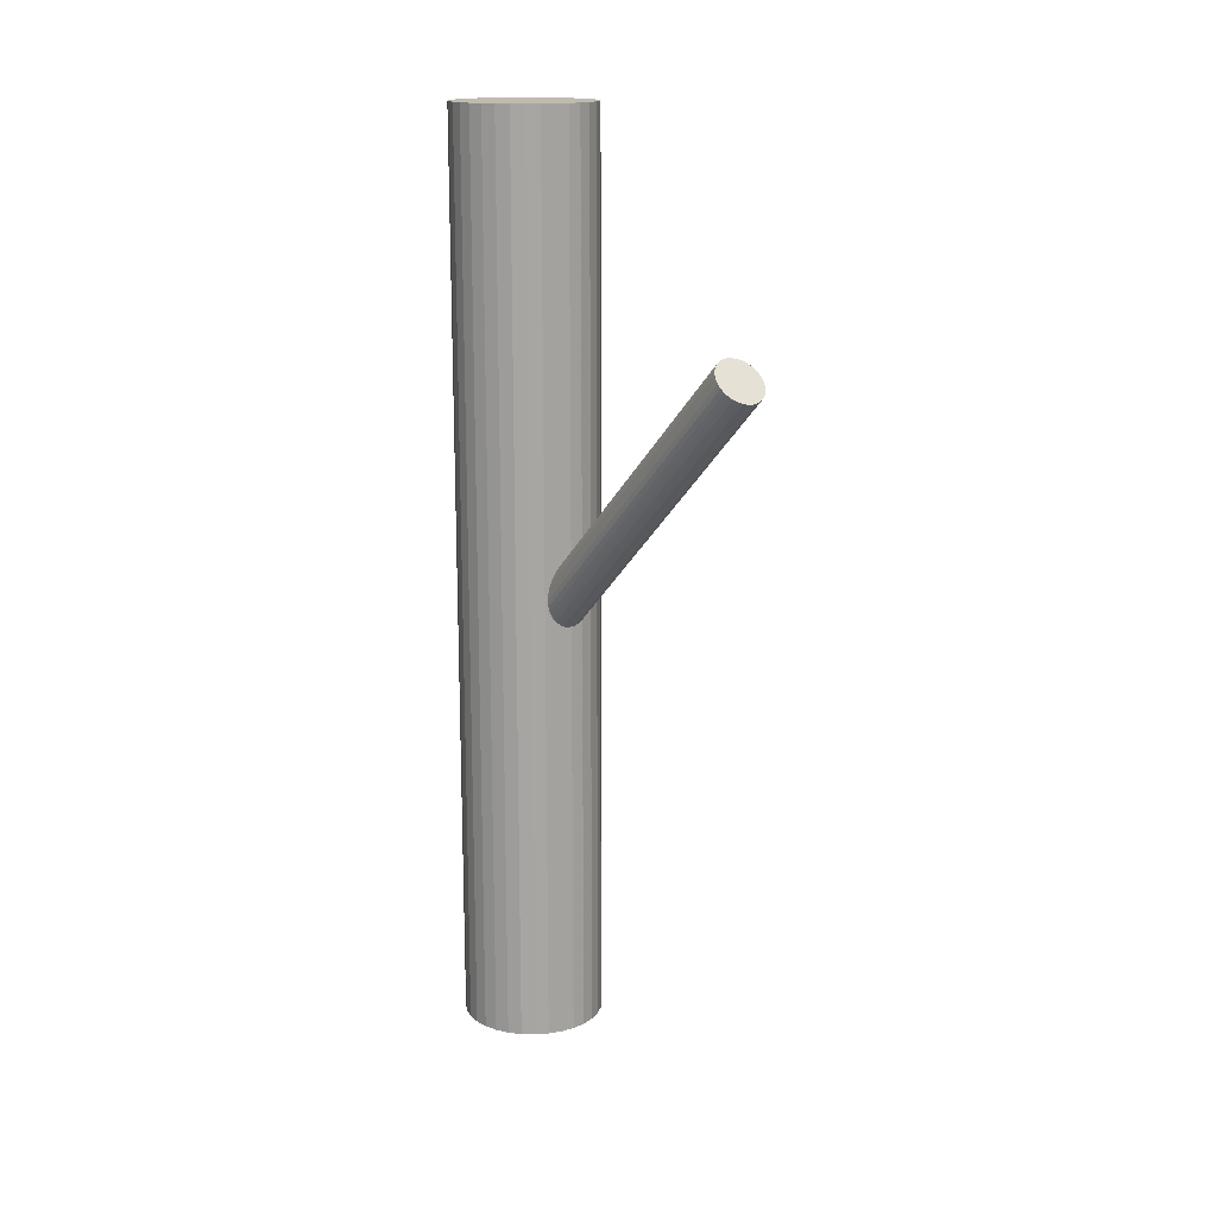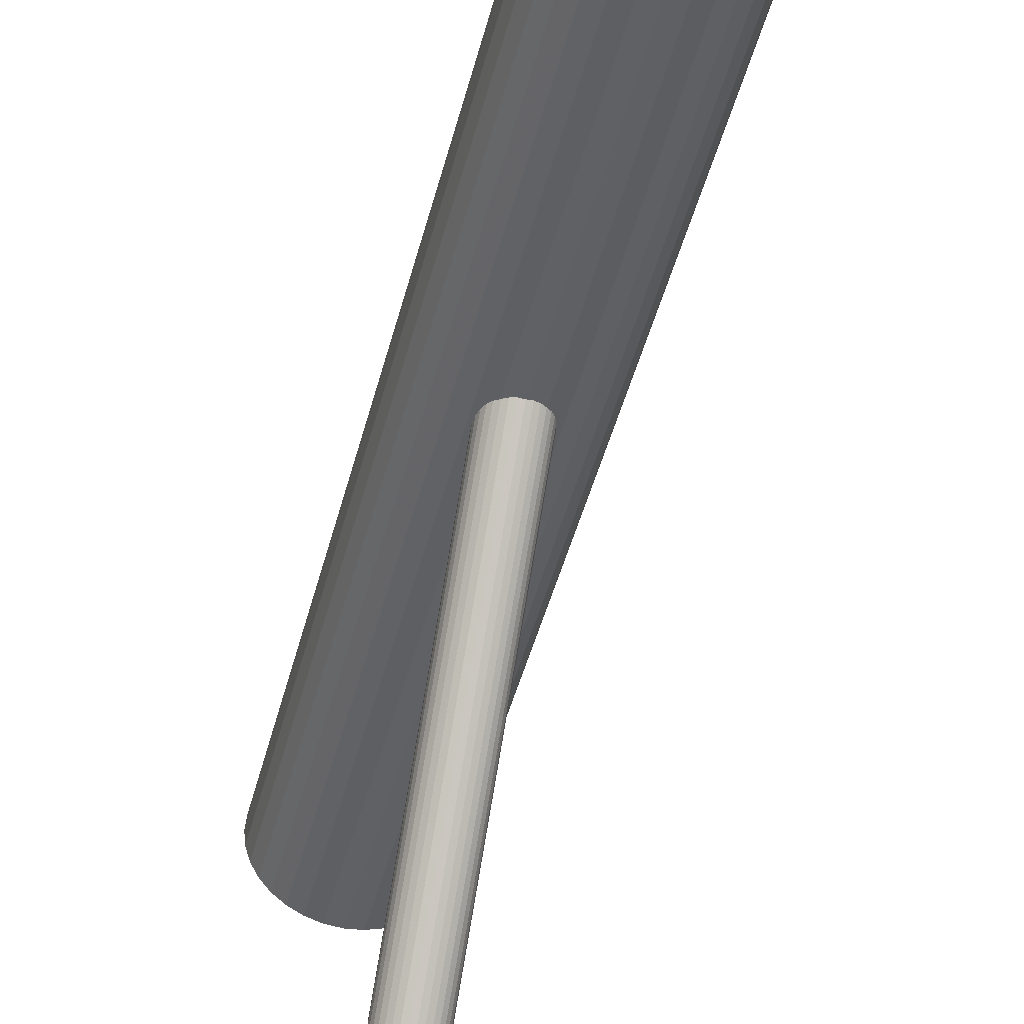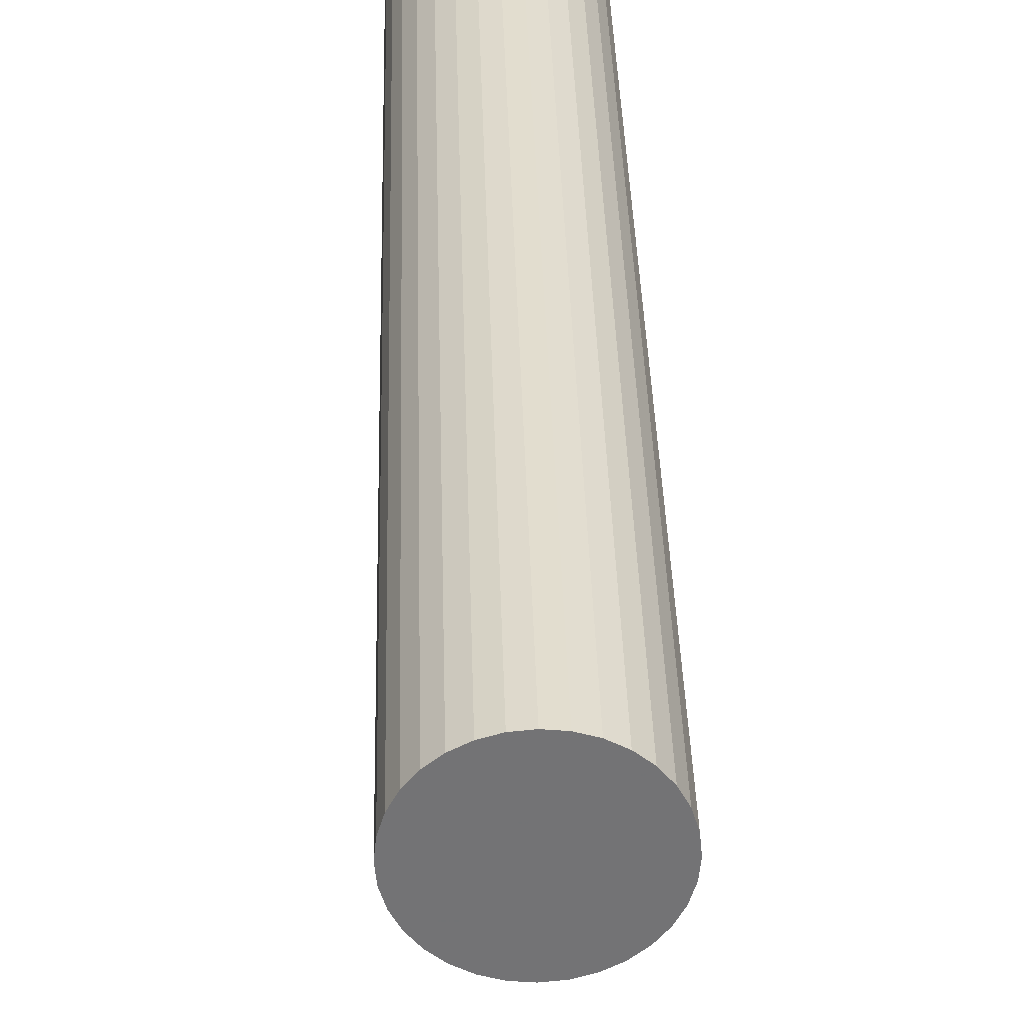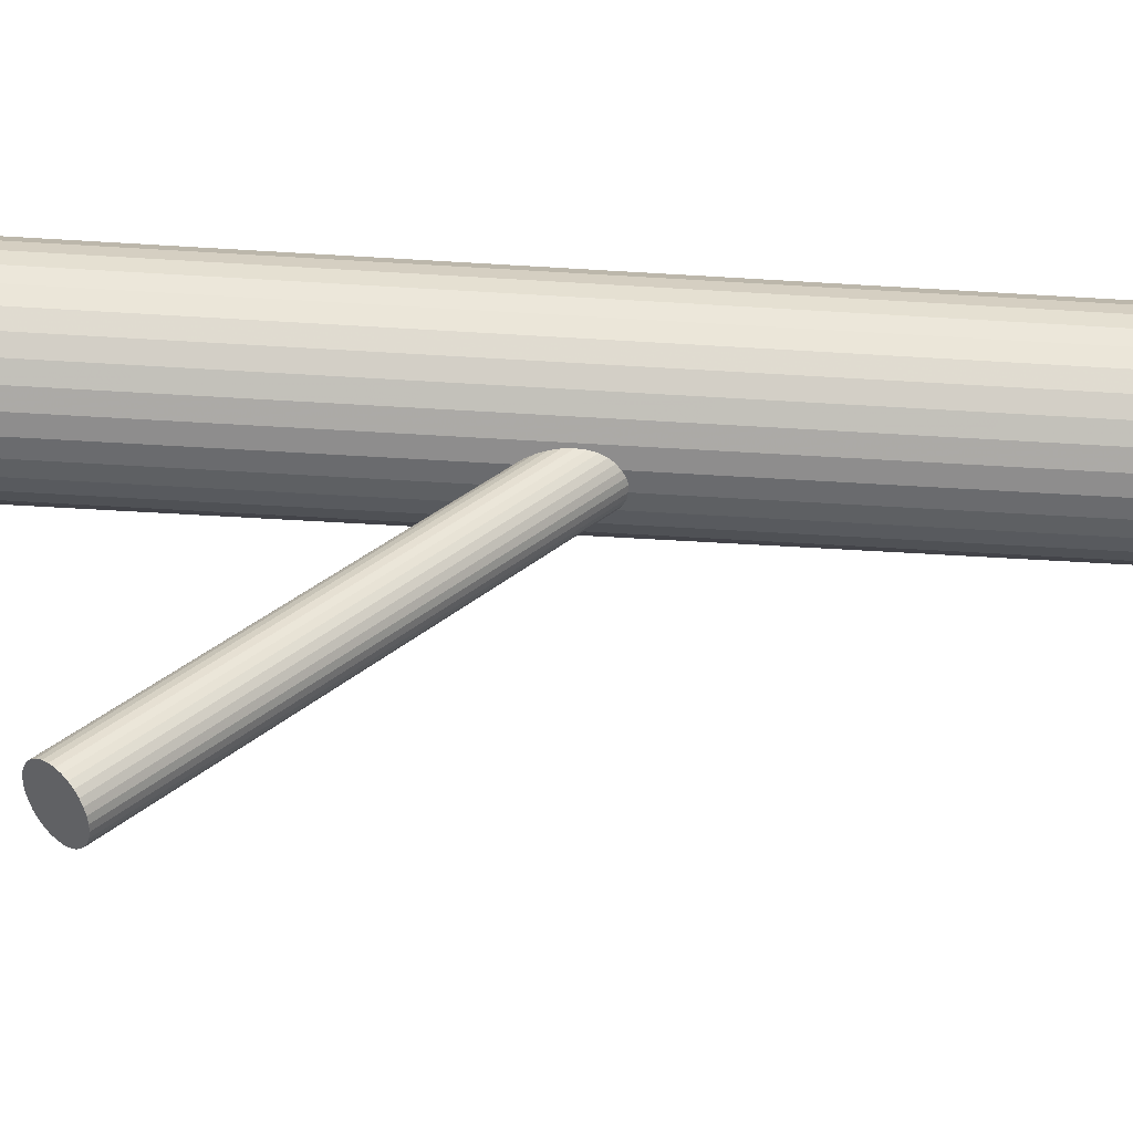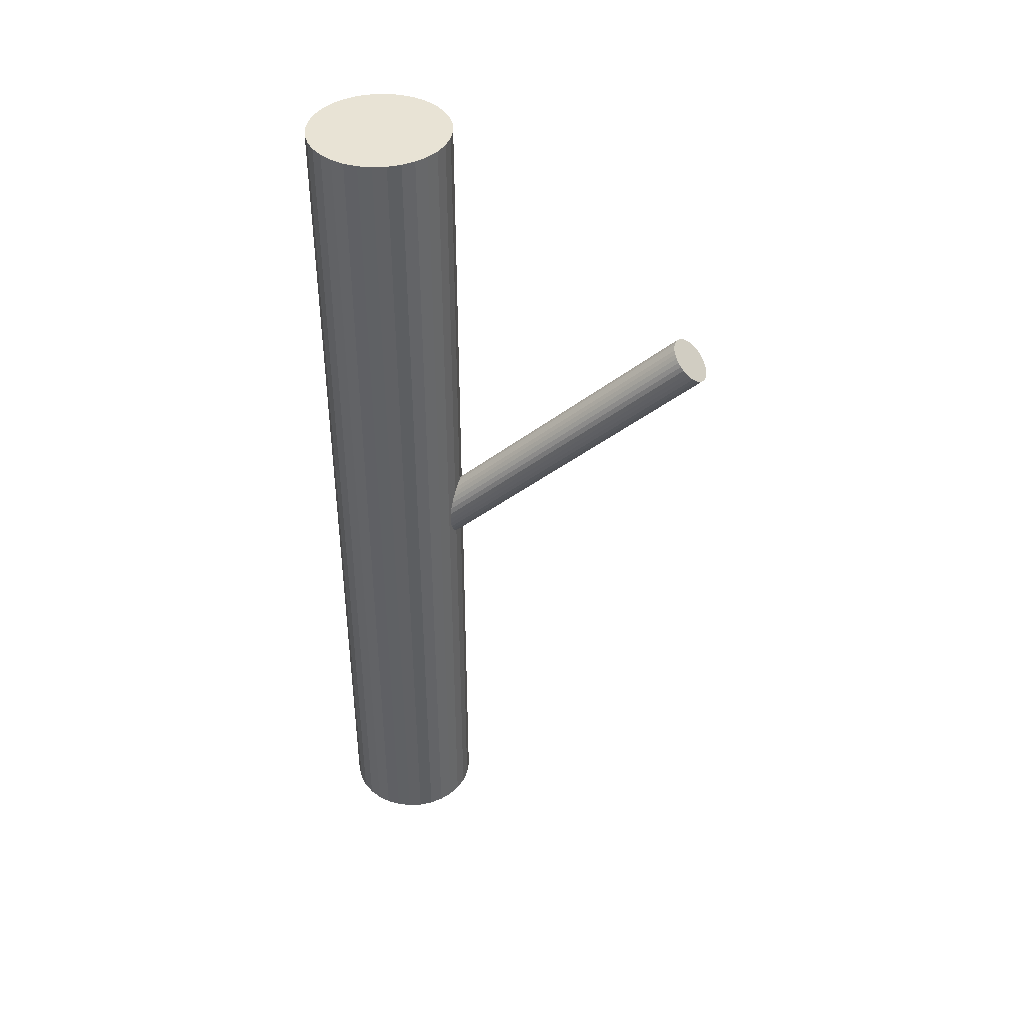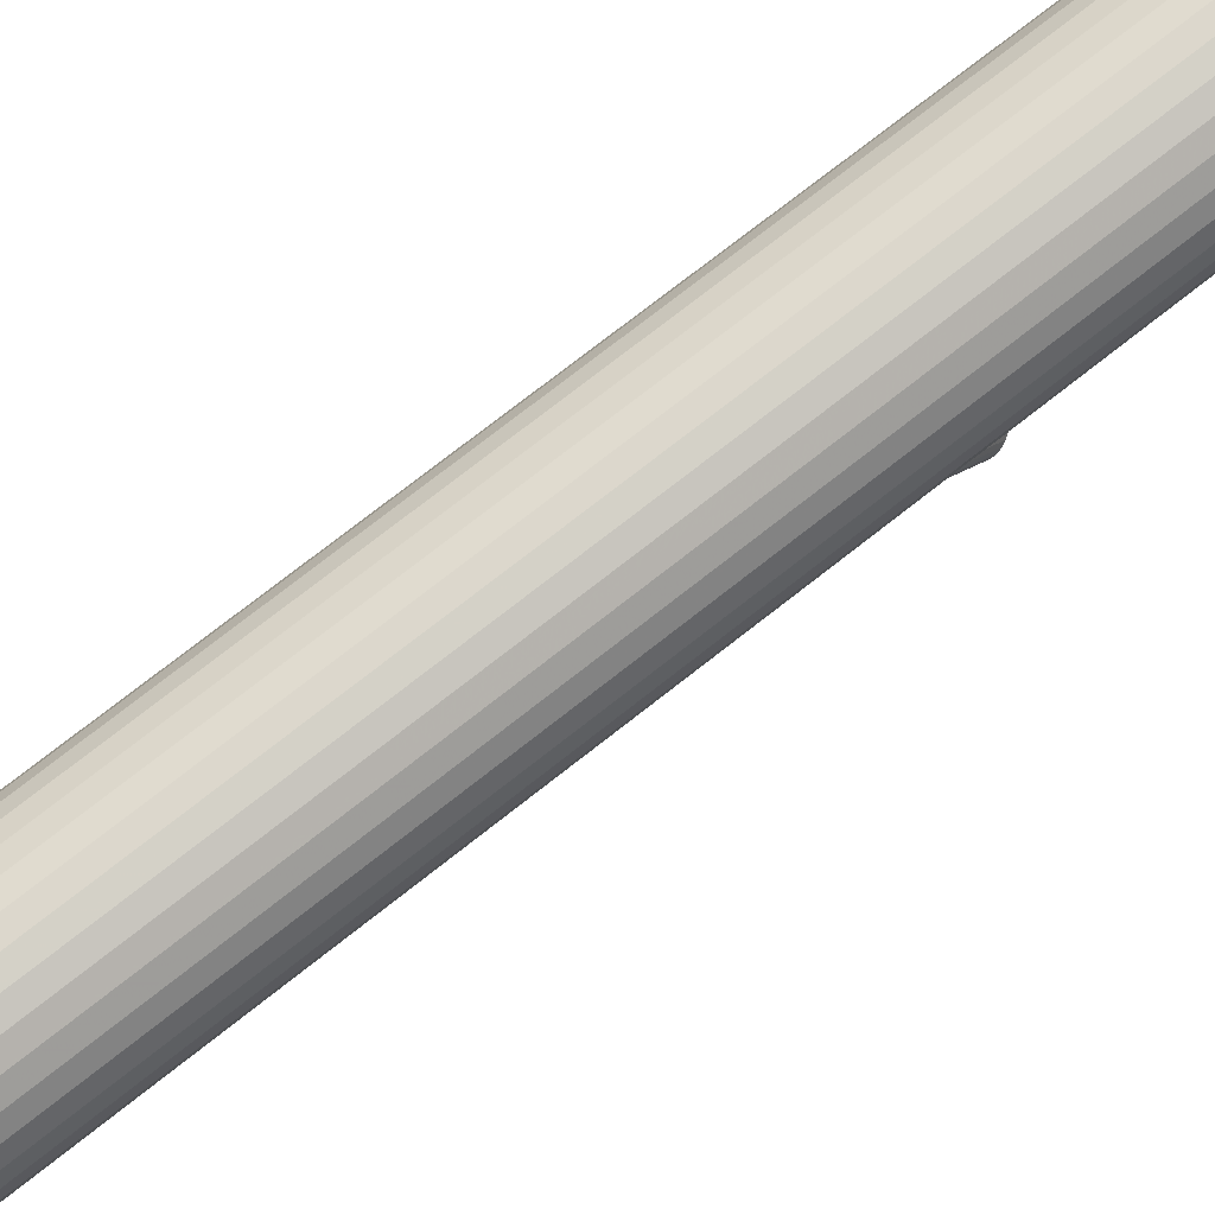
<metadata>
{"format":"obj","ext":"obj","renderer":"f3d","projection":"perspective","resolution":1024,"background":"white","views":[{"elev":16.0,"azim":-36.7,"up":"+Z"},{"elev":-45.6,"azim":165.9,"up":"+Y"},{"elev":34.2,"azim":178.6,"up":"+Y"},{"elev":-47.7,"azim":85.9,"up":"+Y"},{"elev":41.2,"azim":-76.5,"up":"+Z"},{"elev":76.1,"azim":-128.0,"up":"+Y"}]}
</metadata>
<code>
v 0 0.1423 -0.5
v 0 0.1423 0.5
v 0 0.1423 -0.07349
v -0 -0.2195 0.2429
v -0 0.06499 -0.5
v -0 0.06499 0.5
v 0 0.1607 -0.05457
v 0 -0.201 0.2618
v 0 -0.1826 0.2807
v -0 0.1238 -0.09241
v 0 0.2195 -0.5
v 0 0.2195 0.5
v -0.01469 0.1269 -0.08922
v -0.01469 0.1576 -0.05776
v -0.01469 -0.2164 0.2461
v -0.01469 -0.1857 0.2776
v 0.02957 0.2136 -0.5
v 0.02957 0.2136 0.5
v 0.02957 0.07087 -0.5
v 0.02957 0.07087 0.5
v 0.04293 0.2065 -0.5
v 0.04293 0.2065 0.5
v 0.04293 0.07801 -0.5
v 0.04293 0.07801 0.5
v -0.07578 0.1573 -0.5
v -0.07578 0.1573 0.5
v -0.07578 0.1272 -0.5
v -0.07578 0.1272 0.5
v 0.02594 -0.2046 0.2581
v 0.02594 0.1459 -0.0698
v 0.02594 0.1387 -0.07718
v 0.02594 -0.1974 0.2655
v 0.01507 0.06648 -0.5
v 0.01507 0.06648 0.5
v 0.01507 0.218 -0.5
v 0.01507 0.218 0.5
v -0.07727 0.1423 -0.5
v -0.07727 0.1423 0.5
v 0.02444 -0.194 0.2691
v 0.02444 0.1352 -0.08073
v 0.02444 0.1493 -0.06625
v 0.02444 -0.2081 0.2546
v -0.01012 -0.184 0.2793
v -0.01012 0.1252 -0.09097
v -0.01012 0.1593 -0.05601
v -0.01012 -0.2181 0.2443
v -0.05463 0.08762 -0.5
v -0.05463 0.08762 0.5
v -0.05463 0.1969 -0.5
v -0.05463 0.1969 0.5
v 0.06424 0.1852 -0.5
v 0.06424 0.1852 0.5
v 0.06424 0.09933 -0.5
v 0.06424 0.09933 0.5
v -0.02645 0.1423 -0.07349
v -0.02645 -0.201 0.2618
v 0.07138 0.1718 -0.5
v 0.07138 0.1718 0.5
v 0.07138 0.1127 -0.5
v 0.07138 0.1127 0.5
v -0.00516 0.1604 -0.05493
v -0.00516 0.1241 -0.09205
v -0.00516 -0.2192 0.2433
v -0.00516 -0.1829 0.2804
v -0.0187 -0.188 0.2752
v -0.0187 0.1292 -0.08687
v -0.0187 -0.2141 0.2484
v -0.0187 0.1553 -0.06011
v 0.02199 -0.1908 0.2723
v 0.02199 0.132 -0.084
v 0.02199 -0.2113 0.2513
v 0.02199 0.1525 -0.06298
v -0.02199 -0.1908 0.2723
v -0.02199 0.132 -0.084
v -0.02199 -0.2113 0.2513
v -0.02199 0.1525 -0.06298
v 0.0187 -0.188 0.2752
v 0.0187 0.1292 -0.08687
v 0.0187 -0.2141 0.2484
v 0.0187 0.1553 -0.06011
v 0.00516 0.1604 -0.05493
v 0.00516 0.1241 -0.09205
v 0.00516 -0.2192 0.2433
v 0.00516 -0.1829 0.2804
v -0.07138 0.1718 -0.5
v -0.07138 0.1718 0.5
v -0.07138 0.1127 -0.5
v -0.07138 0.1127 0.5
v 0.02645 0.1423 -0.07349
v 0.02645 -0.201 0.2618
v -0.06424 0.1852 -0.5
v -0.06424 0.1852 0.5
v -0.06424 0.09933 -0.5
v -0.06424 0.09933 0.5
v 0.05463 0.08762 -0.5
v 0.05463 0.08762 0.5
v 0.05463 0.1969 -0.5
v 0.05463 0.1969 0.5
v 0.01012 -0.184 0.2793
v 0.01012 0.1252 -0.09097
v 0.01012 0.1593 -0.05601
v 0.01012 -0.2181 0.2443
v -0.02444 -0.194 0.2691
v -0.02444 0.1352 -0.08073
v -0.02444 0.1493 -0.06625
v -0.02444 -0.2081 0.2546
v 0.07727 0.1423 -0.5
v 0.07727 0.1423 0.5
v -0.01507 0.06648 -0.5
v -0.01507 0.06648 0.5
v -0.01507 0.218 -0.5
v -0.01507 0.218 0.5
v -0.02594 -0.2046 0.2581
v -0.02594 0.1459 -0.0698
v -0.02594 0.1387 -0.07718
v -0.02594 -0.1974 0.2655
v 0.07578 0.1573 -0.5
v 0.07578 0.1573 0.5
v 0.07578 0.1272 -0.5
v 0.07578 0.1272 0.5
v -0.04293 0.2065 -0.5
v -0.04293 0.2065 0.5
v -0.04293 0.07801 -0.5
v -0.04293 0.07801 0.5
v -0.02957 0.2136 -0.5
v -0.02957 0.2136 0.5
v -0.02957 0.07087 -0.5
v -0.02957 0.07087 0.5
v 0.01469 0.1269 -0.08922
v 0.01469 0.1576 -0.05776
v 0.01469 -0.2164 0.2461
v 0.01469 -0.1857 0.2776
f 107 1 117
f 107 117 108
f 108 117 118
f 108 118 2
f 117 1 57
f 117 57 118
f 118 57 58
f 118 58 2
f 57 1 51
f 57 51 58
f 58 51 52
f 58 52 2
f 51 1 97
f 51 97 52
f 52 97 98
f 52 98 2
f 97 1 21
f 97 21 98
f 98 21 22
f 98 22 2
f 21 1 17
f 21 17 22
f 22 17 18
f 22 18 2
f 17 1 35
f 17 35 18
f 18 35 36
f 18 36 2
f 35 1 11
f 35 11 36
f 36 11 12
f 36 12 2
f 11 1 111
f 11 111 12
f 12 111 112
f 12 112 2
f 111 1 125
f 111 125 112
f 112 125 126
f 112 126 2
f 125 1 121
f 125 121 126
f 126 121 122
f 126 122 2
f 121 1 49
f 121 49 122
f 122 49 50
f 122 50 2
f 49 1 91
f 49 91 50
f 50 91 92
f 50 92 2
f 91 1 85
f 91 85 92
f 92 85 86
f 92 86 2
f 85 1 25
f 85 25 86
f 86 25 26
f 86 26 2
f 25 1 37
f 25 37 26
f 26 37 38
f 26 38 2
f 37 1 27
f 37 27 38
f 38 27 28
f 38 28 2
f 27 1 87
f 27 87 28
f 28 87 88
f 28 88 2
f 87 1 93
f 87 93 88
f 88 93 94
f 88 94 2
f 93 1 47
f 93 47 94
f 94 47 48
f 94 48 2
f 47 1 123
f 47 123 48
f 48 123 124
f 48 124 2
f 123 1 127
f 123 127 124
f 124 127 128
f 124 128 2
f 127 1 109
f 127 109 128
f 128 109 110
f 128 110 2
f 109 1 5
f 109 5 110
f 110 5 6
f 110 6 2
f 5 1 33
f 5 33 6
f 6 33 34
f 6 34 2
f 33 1 19
f 33 19 34
f 34 19 20
f 34 20 2
f 19 1 23
f 19 23 20
f 20 23 24
f 20 24 2
f 23 1 95
f 23 95 24
f 24 95 96
f 24 96 2
f 95 1 53
f 95 53 96
f 96 53 54
f 96 54 2
f 53 1 59
f 53 59 54
f 54 59 60
f 54 60 2
f 59 1 119
f 59 119 60
f 60 119 120
f 60 120 2
f 119 1 107
f 119 107 120
f 120 107 108
f 120 108 2
f 89 3 30
f 89 30 90
f 90 30 32
f 90 32 8
f 30 3 41
f 30 41 32
f 32 41 39
f 32 39 8
f 41 3 72
f 41 72 39
f 39 72 69
f 39 69 8
f 72 3 80
f 72 80 69
f 69 80 77
f 69 77 8
f 80 3 130
f 80 130 77
f 77 130 132
f 77 132 8
f 130 3 101
f 130 101 132
f 132 101 99
f 132 99 8
f 101 3 81
f 101 81 99
f 99 81 84
f 99 84 8
f 81 3 7
f 81 7 84
f 84 7 9
f 84 9 8
f 7 3 61
f 7 61 9
f 9 61 64
f 9 64 8
f 61 3 45
f 61 45 64
f 64 45 43
f 64 43 8
f 45 3 14
f 45 14 43
f 43 14 16
f 43 16 8
f 14 3 68
f 14 68 16
f 16 68 65
f 16 65 8
f 68 3 76
f 68 76 65
f 65 76 73
f 65 73 8
f 76 3 105
f 76 105 73
f 73 105 103
f 73 103 8
f 105 3 114
f 105 114 103
f 103 114 116
f 103 116 8
f 114 3 55
f 114 55 116
f 116 55 56
f 116 56 8
f 55 3 115
f 55 115 56
f 56 115 113
f 56 113 8
f 115 3 104
f 115 104 113
f 113 104 106
f 113 106 8
f 104 3 74
f 104 74 106
f 106 74 75
f 106 75 8
f 74 3 66
f 74 66 75
f 75 66 67
f 75 67 8
f 66 3 13
f 66 13 67
f 67 13 15
f 67 15 8
f 13 3 44
f 13 44 15
f 15 44 46
f 15 46 8
f 44 3 62
f 44 62 46
f 46 62 63
f 46 63 8
f 62 3 10
f 62 10 63
f 63 10 4
f 63 4 8
f 10 3 82
f 10 82 4
f 4 82 83
f 4 83 8
f 82 3 100
f 82 100 83
f 83 100 102
f 83 102 8
f 100 3 129
f 100 129 102
f 102 129 131
f 102 131 8
f 129 3 78
f 129 78 131
f 131 78 79
f 131 79 8
f 78 3 70
f 78 70 79
f 79 70 71
f 79 71 8
f 70 3 40
f 70 40 71
f 71 40 42
f 71 42 8
f 40 3 31
f 40 31 42
f 42 31 29
f 42 29 8
f 31 3 89
f 31 89 29
f 29 89 90
f 29 90 8

</code>
